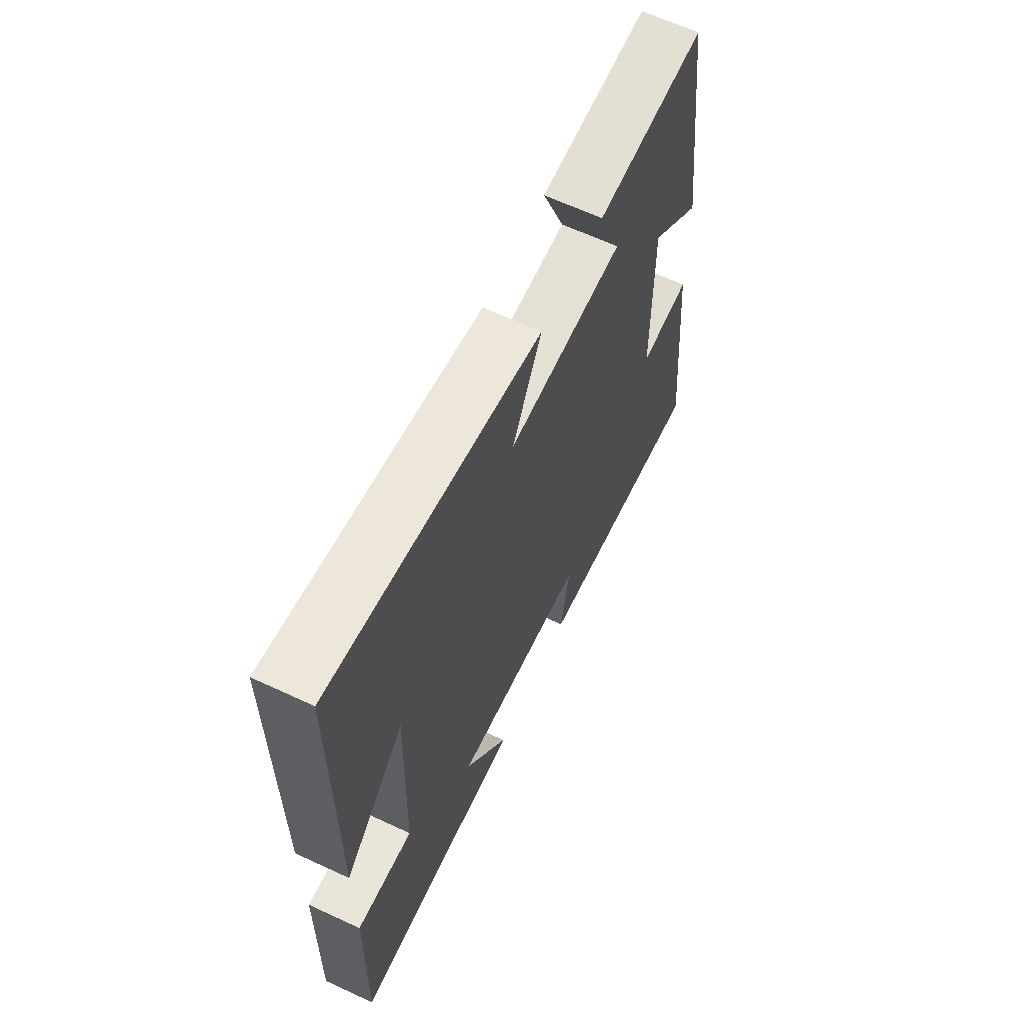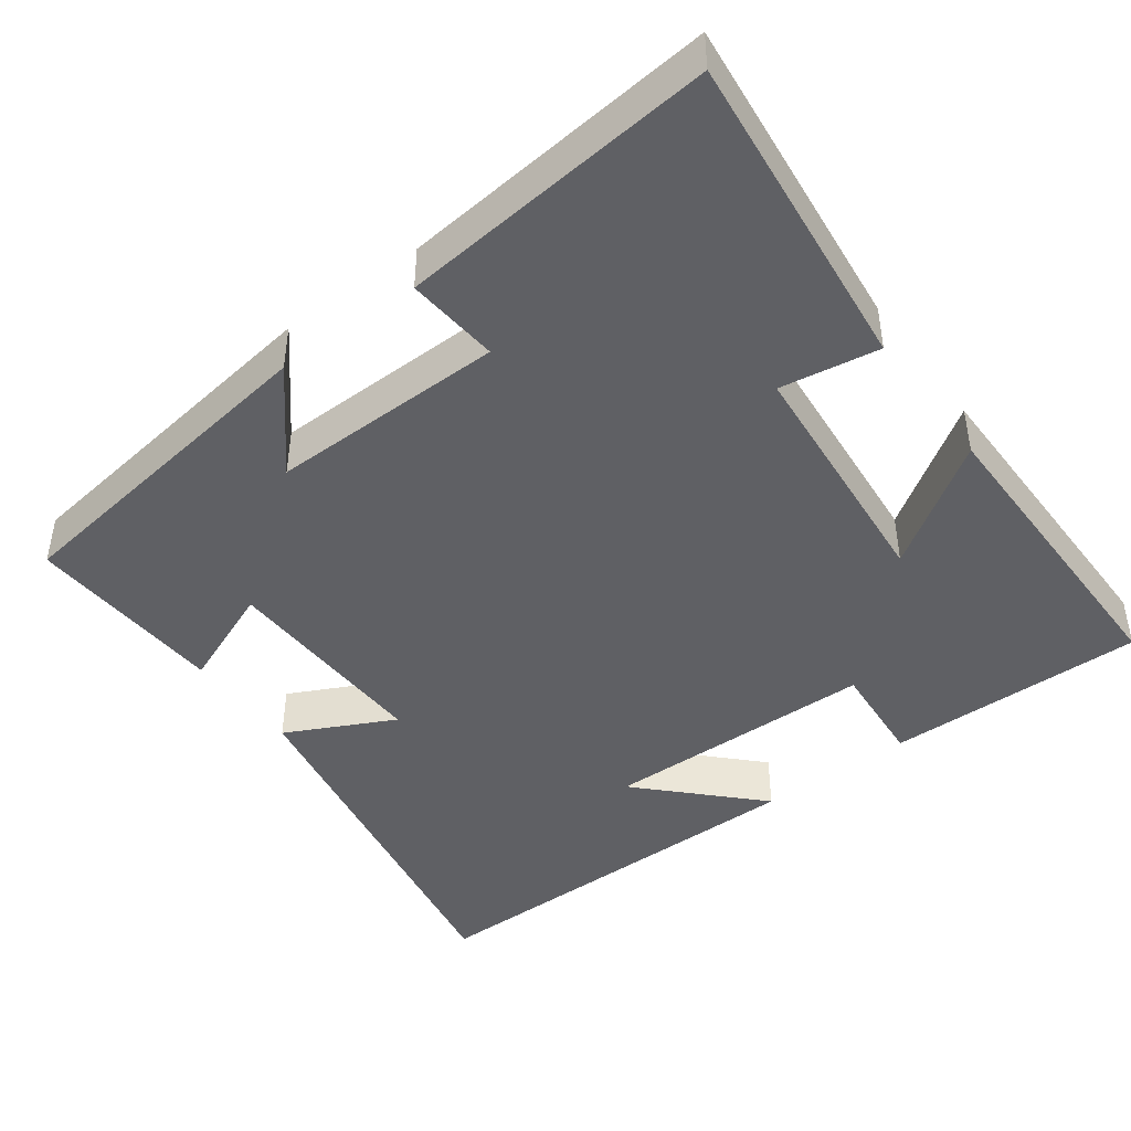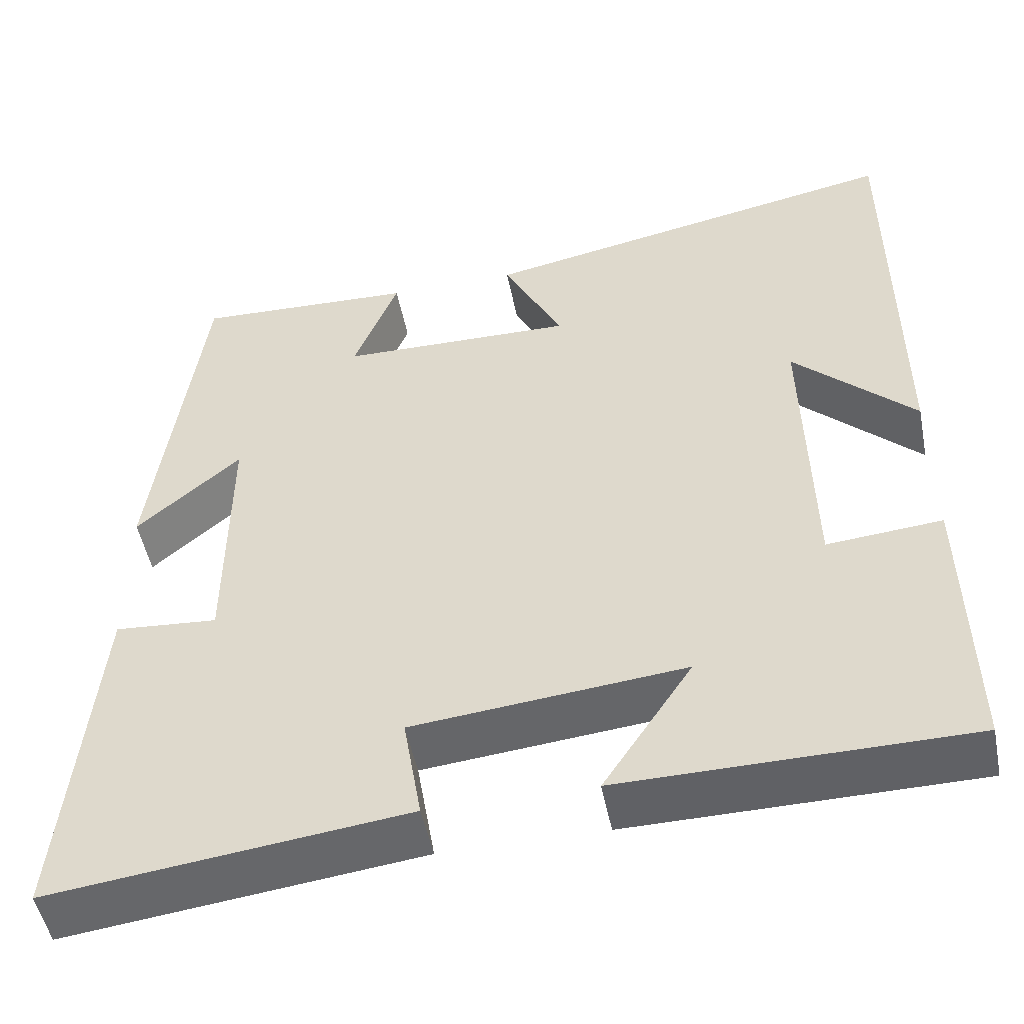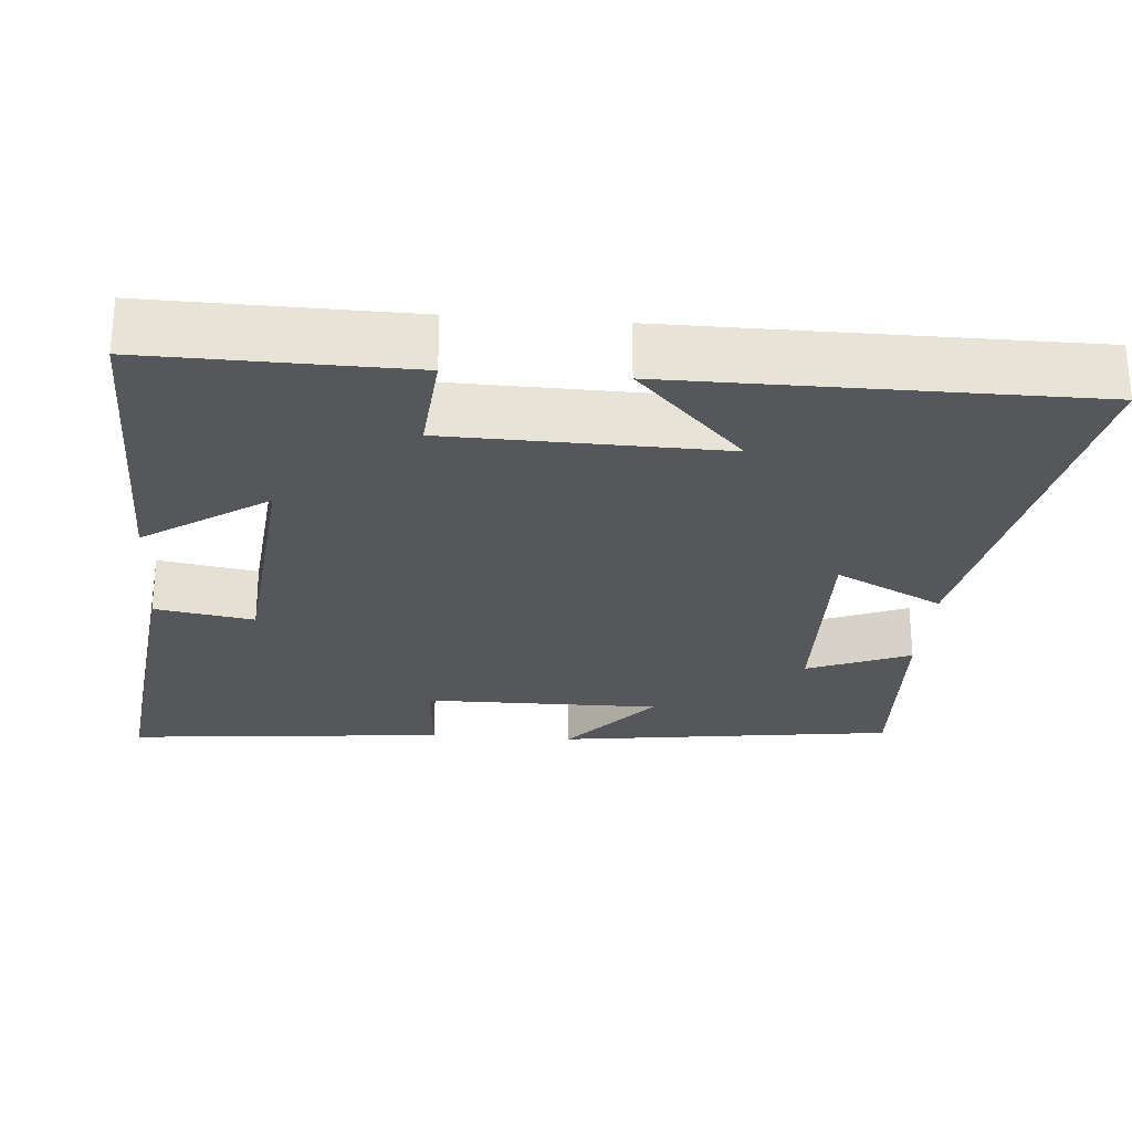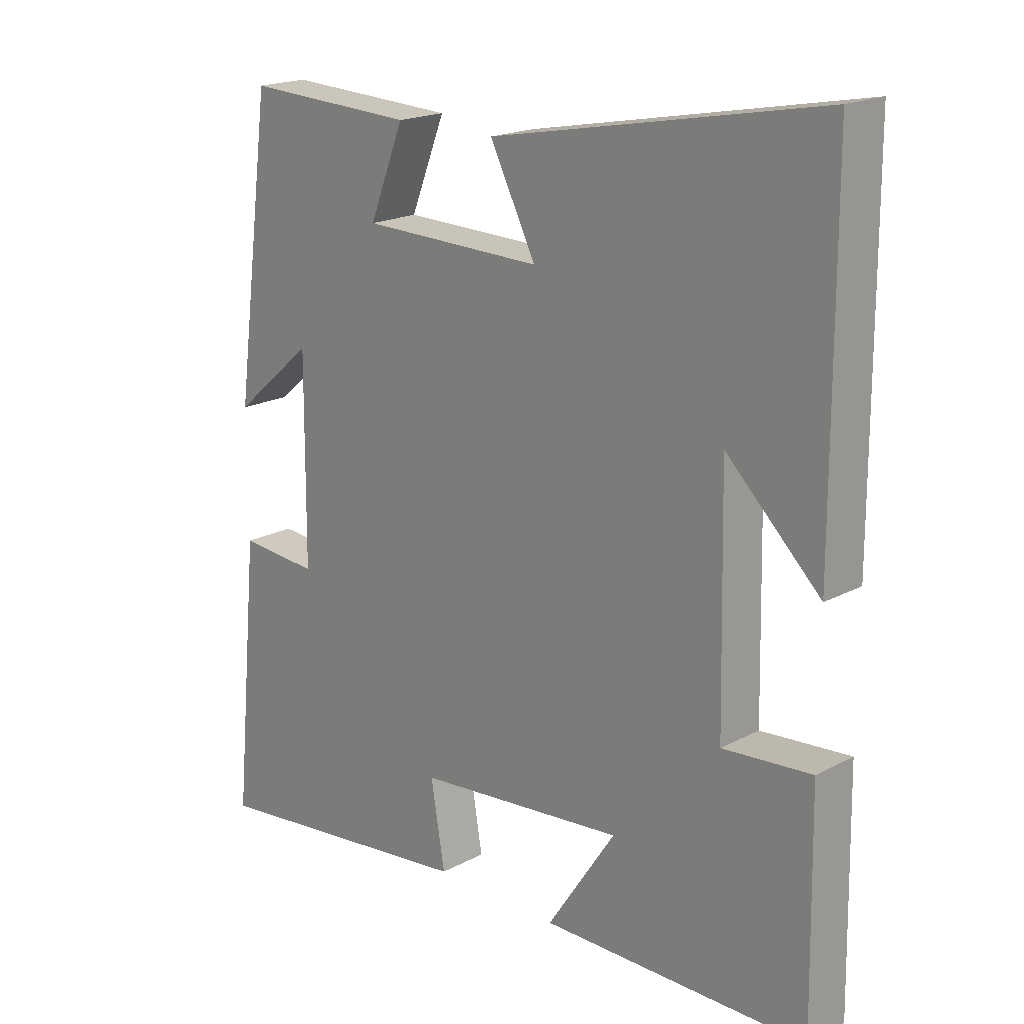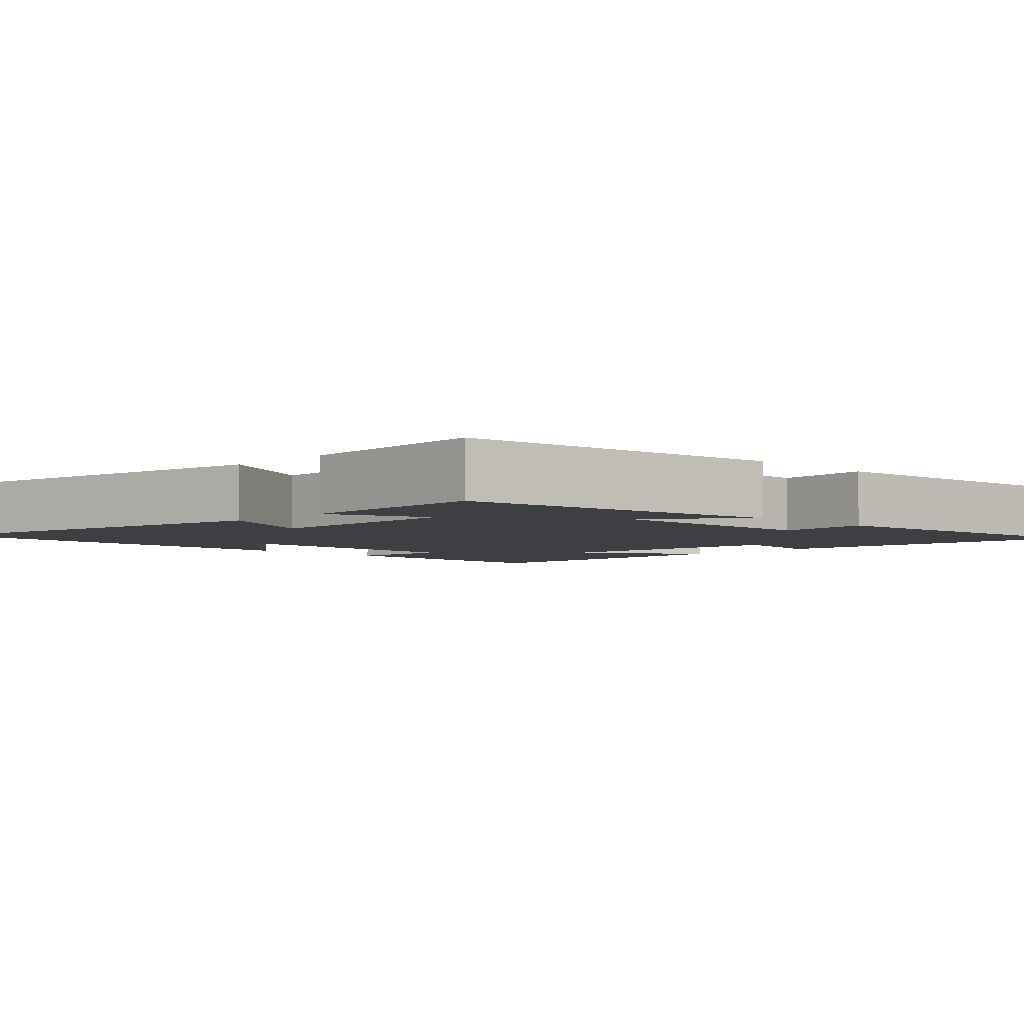
<metadata>
{"format":"obj","ext":"obj","renderer":"f3d","projection":"perspective","resolution":1024,"background":"white","views":[{"elev":64.3,"azim":-64.9,"up":"+Z"},{"elev":-44.4,"azim":126.9,"up":"+Y"},{"elev":-50.3,"azim":-168.8,"up":"+Z"},{"elev":-26.8,"azim":-94.5,"up":"+Y"},{"elev":19.1,"azim":-134.9,"up":"+Z"},{"elev":-4.2,"azim":45.6,"up":"+Y"}]}
</metadata>
<code>
v 0.54 0.07 -0.551
v 0.111 0.07 -0.5
v 0.133 0.07 -0.369
v -0.195 0.07 -0.337
v -0.087 0.07 -0.5
v -0.506 0.07 -0.497
v -0.5 0.07 -0.153
v -0.361 0.07 -0.165
v -0.353 0.07 0.197
v -0.5 0.07 0.055
v -0.498 0.07 0.599
v 0.017 0.07 0.5
v -0.055 0.07 0.358
v 0.229 0.07 0.364
v 0.175 0.07 0.5
v 0.441 0.07 0.512
v 0.5 0.07 0.066
v 0.374 0.07 0.174
v 0.376 0.07 -0.138
v 0.5 0.07 -0.128
v 0.54 0 -0.551
v 0.111 0 -0.5
v 0.133 0 -0.369
v -0.195 0 -0.337
v -0.087 0 -0.5
v -0.506 0 -0.497
v -0.5 0 -0.153
v -0.361 0 -0.165
v -0.353 0 0.197
v -0.5 0 0.055
v -0.498 0 0.599
v 0.017 0 0.5
v -0.055 0 0.358
v 0.229 0 0.364
v 0.175 0 0.5
v 0.441 0 0.512
v 0.5 0 0.066
v 0.374 0 0.174
v 0.376 0 -0.138
v 0.5 0 -0.128
f 19 20 1 2
f 18 19 2 3
f 15 16 17 18
f 14 15 18
f 13 14 18 3
f 11 12 13
f 9 10 11
f 9 11 13 3
f 5 6 7 8
f 4 5 8
f 3 4 8 9
f 22 21 40 39
f 23 22 39 38
f 38 37 36 35
f 38 35 34
f 23 38 34 33
f 33 32 31
f 31 30 29
f 23 33 31 29
f 28 27 26 25
f 28 25 24
f 29 28 24 23
f 1 21 22 2
f 2 22 23 3
f 3 23 24 4
f 4 24 25 5
f 5 25 26 6
f 6 26 27 7
f 7 27 28 8
f 8 28 29 9
f 9 29 30 10
f 10 30 31 11
f 11 31 32 12
f 12 32 33 13
f 13 33 34 14
f 14 34 35 15
f 15 35 36 16
f 16 36 37 17
f 17 37 38 18
f 18 38 39 19
f 19 39 40 20
f 20 40 21 1

</code>
